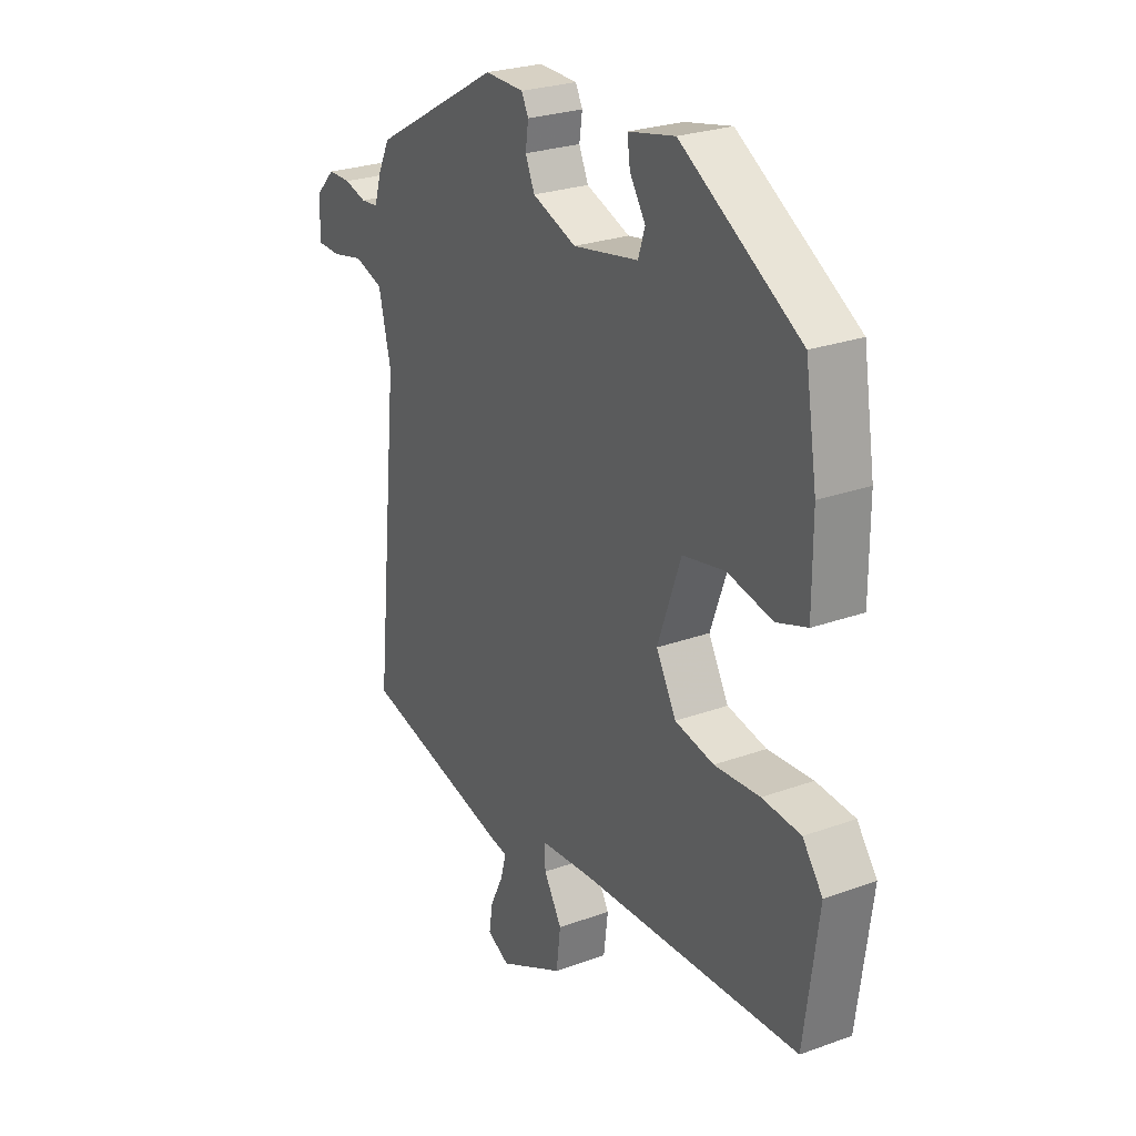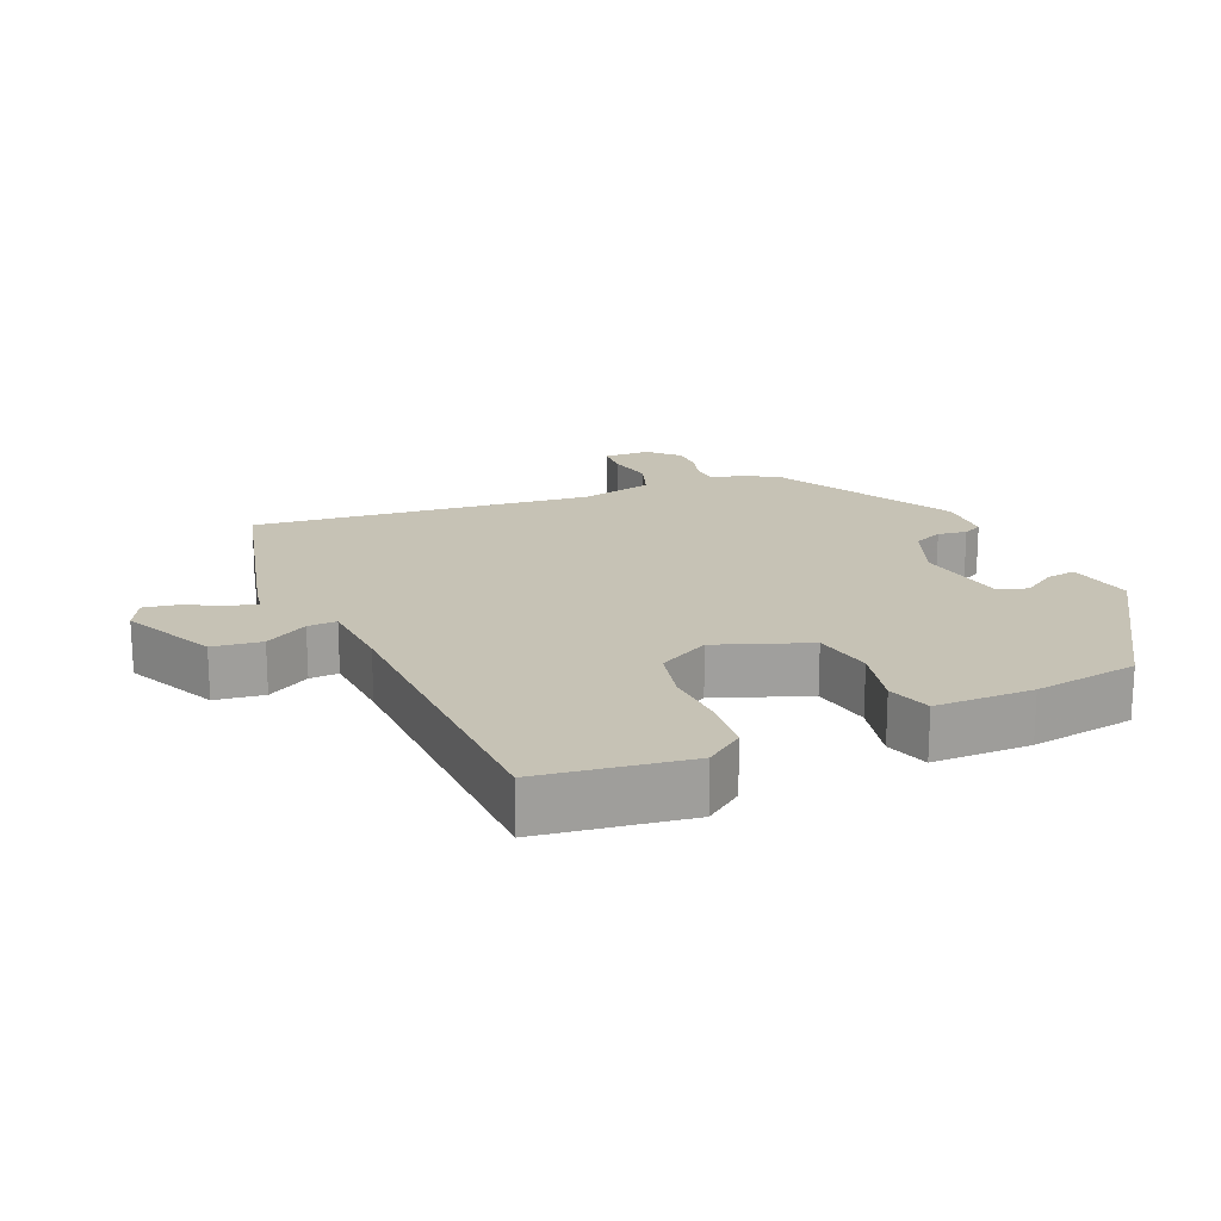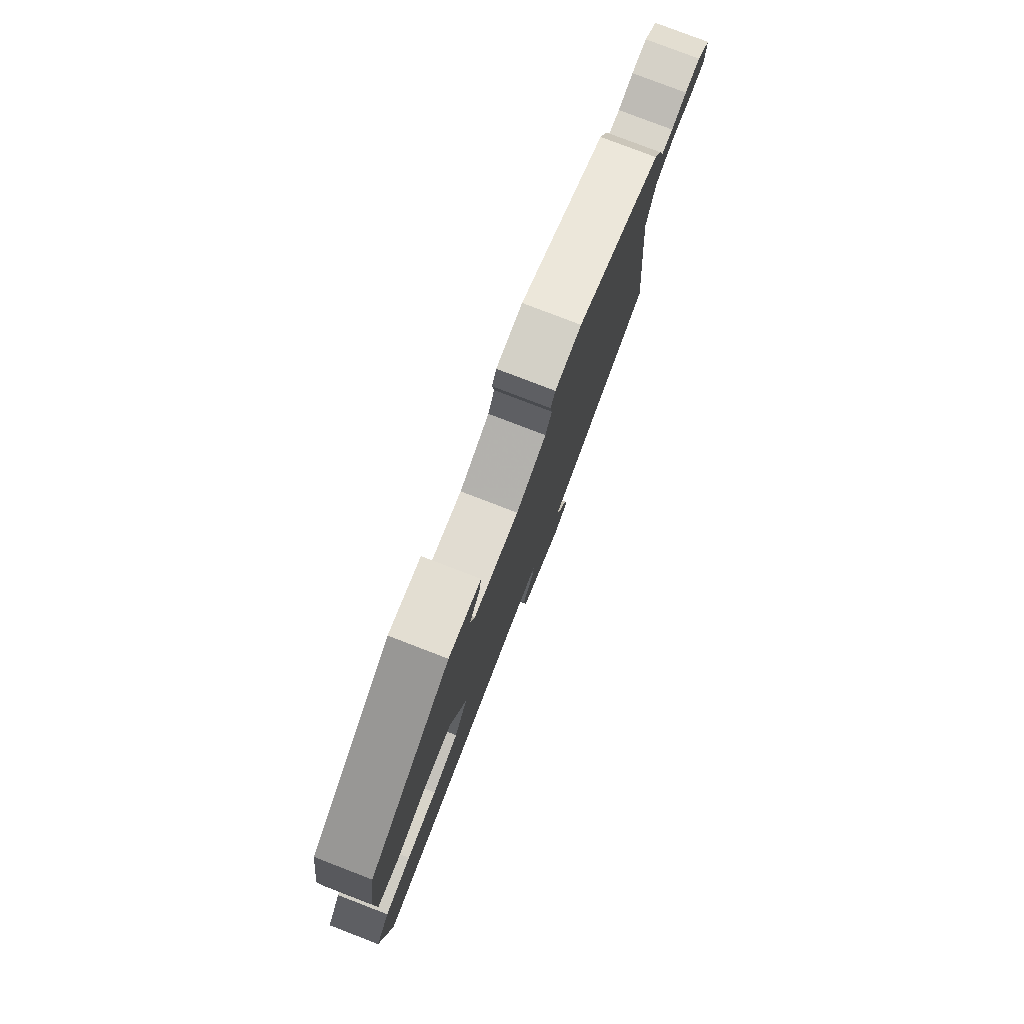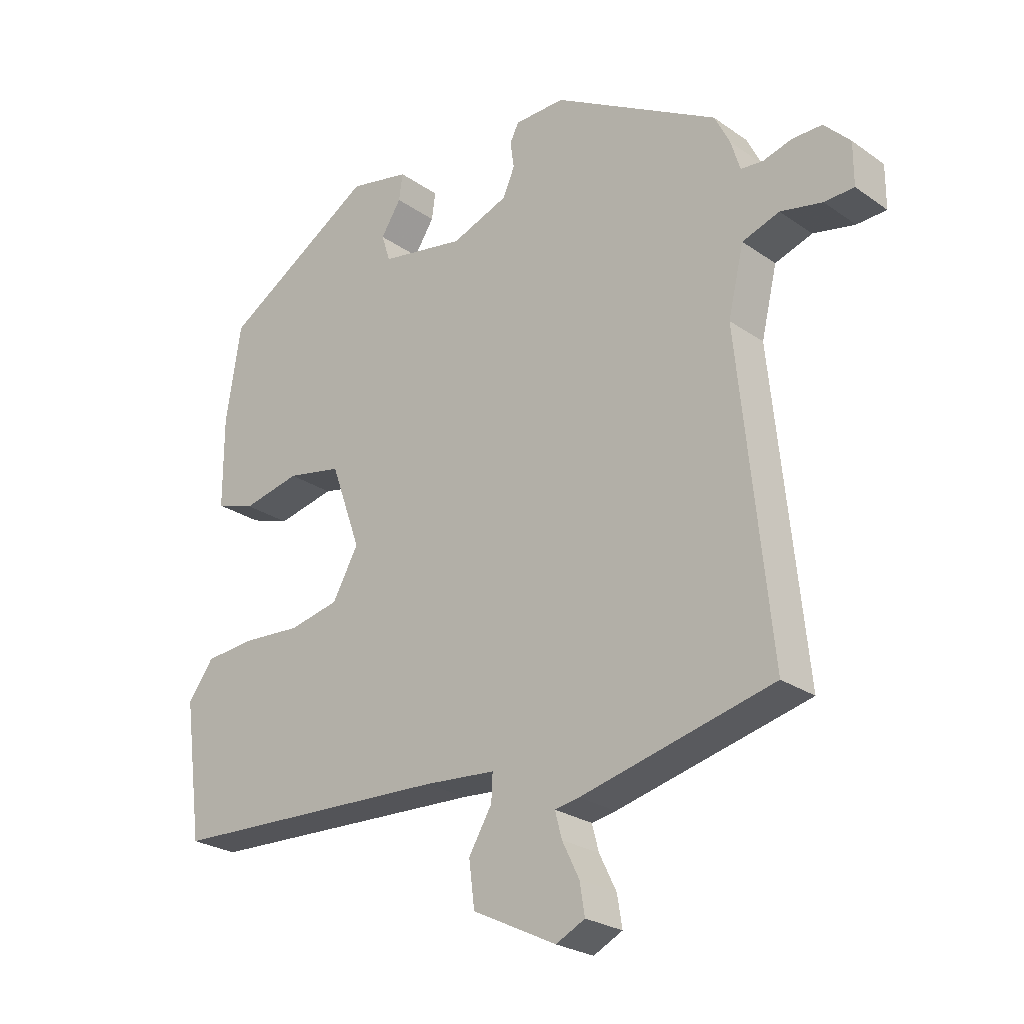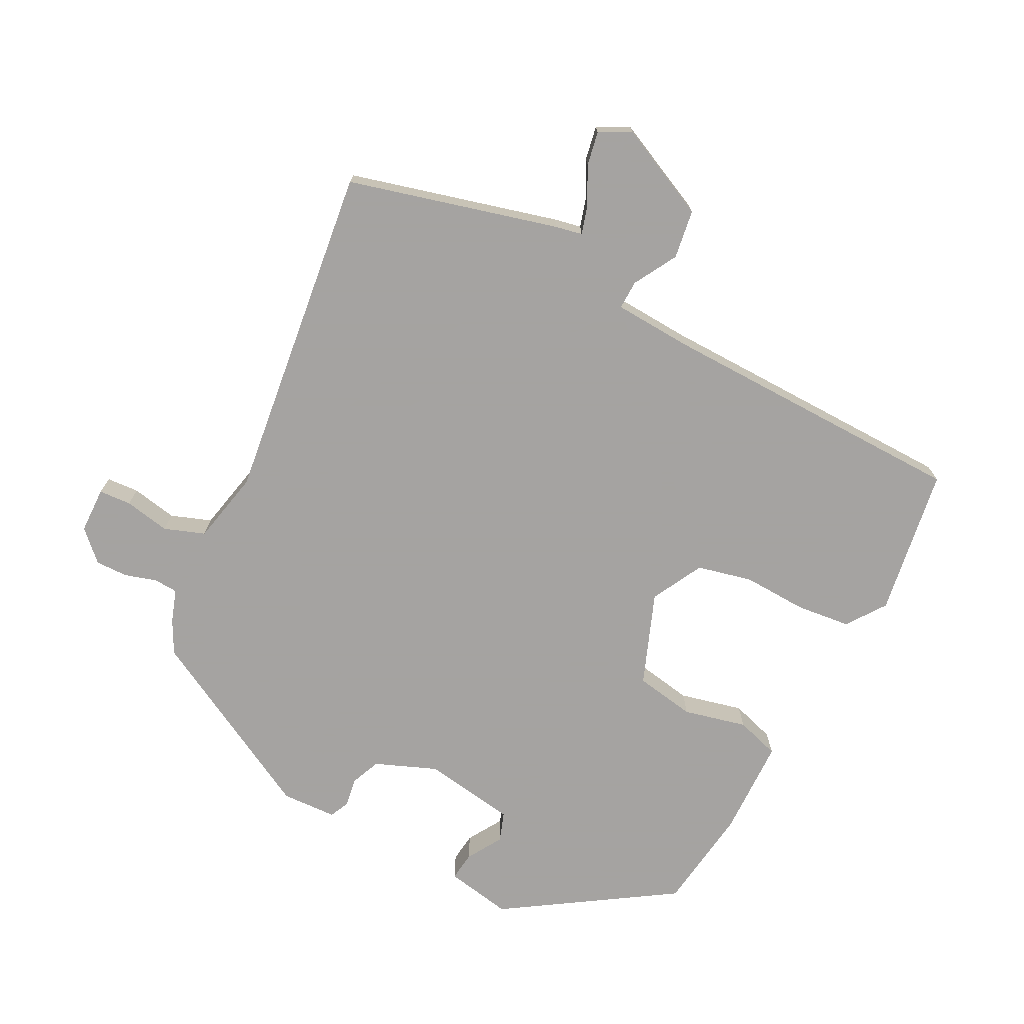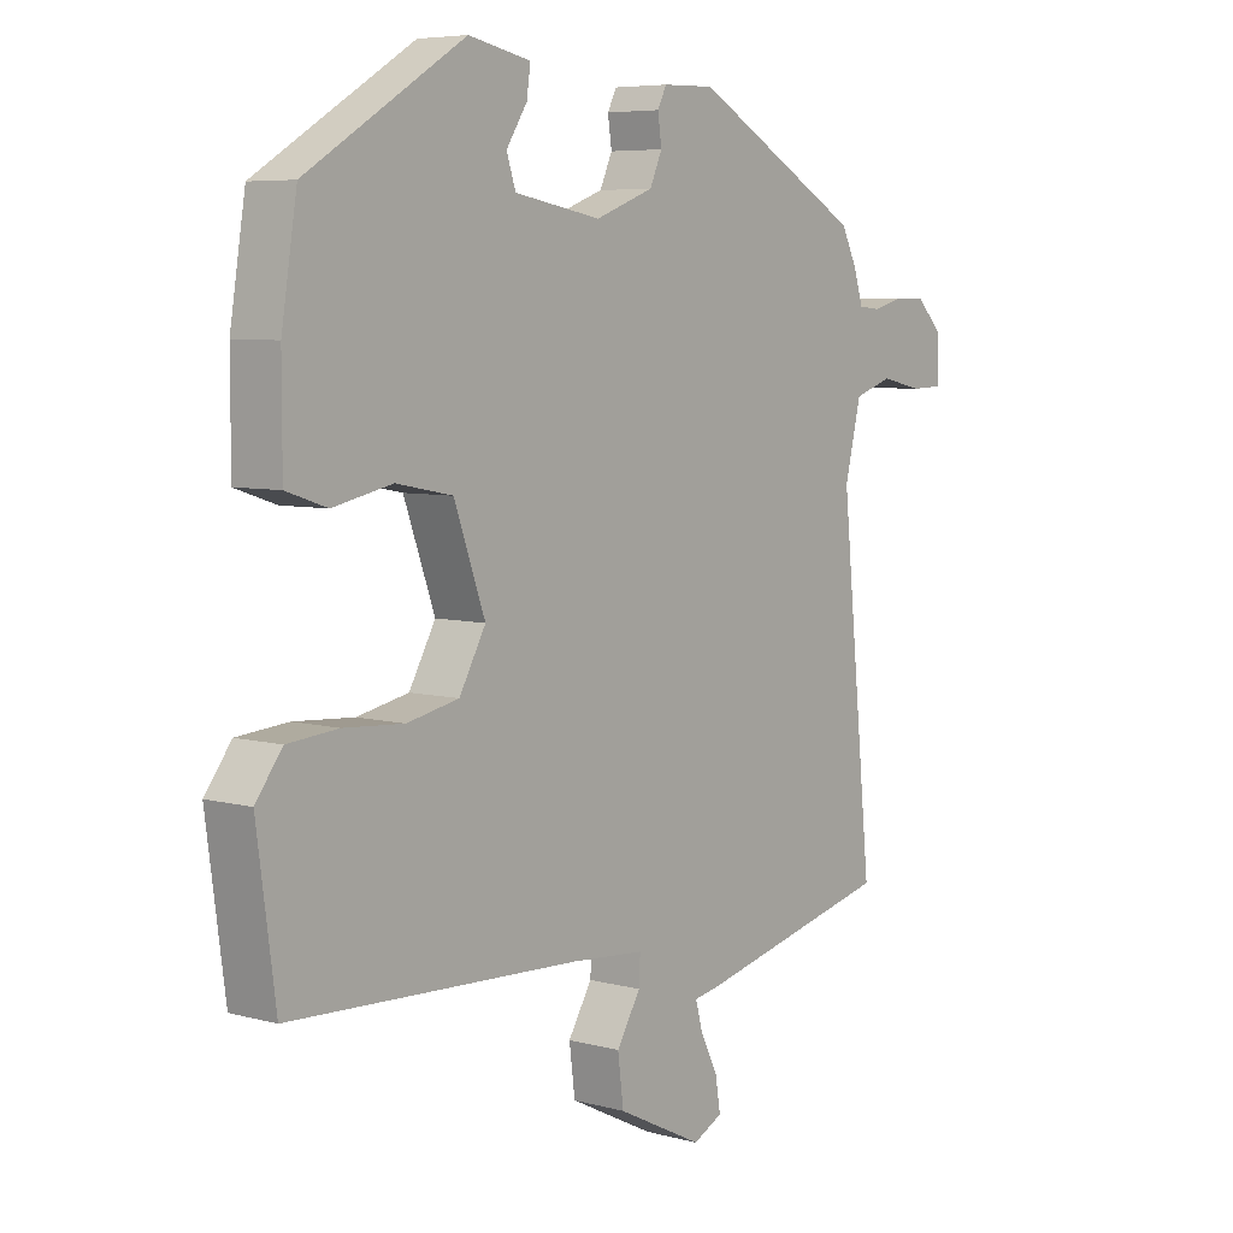
<metadata>
{"format":"obj","ext":"obj","renderer":"f3d","projection":"perspective","resolution":1024,"background":"white","views":[{"elev":25.7,"azim":-120.1,"up":"+Z"},{"elev":18.9,"azim":-112.6,"up":"+Y"},{"elev":79.4,"azim":-69.0,"up":"+Z"},{"elev":-25.1,"azim":41.8,"up":"+Z"},{"elev":-73.1,"azim":154.0,"up":"+Y"},{"elev":6.2,"azim":-51.1,"up":"+Z"}]}
</metadata>
<code>
v -0.466 0.07 0.367
v -0.222 0.07 0.518
v -0.126 0.07 0.498
v -0.132 0.07 0.456
v -0.164 0.07 0.406
v -0.15 0.07 0.363
v -0.016 0.07 0.339
v 0.074 0.07 0.373
v 0.093 0.07 0.416
v 0.087 0.07 0.458
v 0.101 0.07 0.486
v 0.181 0.07 0.488
v 0.443 0.07 0.34
v 0.467 0.07 0.292
v 0.482 0.07 0.244
v 0.517 0.07 0.241
v 0.563 0.07 0.254
v 0.61 0.07 0.254
v 0.651 0.07 0.212
v 0.651 0.07 0.145
v 0.604 0.07 0.143
v 0.538 0.07 0.157
v 0.479 0.07 0.137
v 0.454 0.07 0.032
v 0.504 0.07 -0.46
v 0.199 0.07 -0.534
v 0.16 0.07 -0.541
v 0.171 0.07 -0.582
v 0.198 0.07 -0.637
v 0.206 0.07 -0.686
v 0.16 0.07 -0.709
v 0.027 0.07 -0.643
v 0.018 0.07 -0.572
v 0.055 0.07 -0.51
v 0.057 0.07 -0.468
v -0.056 0.07 -0.459
v -0.505 0.07 -0.441
v -0.534 0.07 -0.225
v -0.493 0.07 -0.17
v -0.414 0.07 -0.163
v -0.321 0.07 -0.169
v -0.241 0.07 -0.152
v -0.2 0.07 -0.078
v -0.248 0.07 0.056
v -0.335 0.07 0.073
v -0.427 0.07 0.053
v -0.49 0.07 0.074
v -0.49 0.07 0.216
v -0.466 0 0.367
v -0.222 0 0.518
v -0.126 0 0.498
v -0.132 0 0.456
v -0.164 0 0.406
v -0.15 0 0.363
v -0.016 0 0.339
v 0.074 0 0.373
v 0.093 0 0.416
v 0.087 0 0.458
v 0.101 0 0.486
v 0.181 0 0.488
v 0.443 0 0.34
v 0.467 0 0.292
v 0.482 0 0.244
v 0.517 0 0.241
v 0.563 0 0.254
v 0.61 0 0.254
v 0.651 0 0.212
v 0.651 0 0.145
v 0.604 0 0.143
v 0.538 0 0.157
v 0.479 0 0.137
v 0.454 0 0.032
v 0.504 0 -0.46
v 0.199 0 -0.534
v 0.16 0 -0.541
v 0.171 0 -0.582
v 0.198 0 -0.637
v 0.206 0 -0.686
v 0.16 0 -0.709
v 0.027 0 -0.643
v 0.018 0 -0.572
v 0.055 0 -0.51
v 0.057 0 -0.468
v -0.056 0 -0.459
v -0.505 0 -0.441
v -0.534 0 -0.225
v -0.493 0 -0.17
v -0.414 0 -0.163
v -0.321 0 -0.169
v -0.241 0 -0.152
v -0.2 0 -0.078
v -0.248 0 0.056
v -0.335 0 0.073
v -0.427 0 0.053
v -0.49 0 0.074
v -0.49 0 0.216
f 45 46 47 48
f 44 45 48 1
f 38 39 40 41
f 36 37 38 41
f 35 36 41 42
f 31 32 33 34
f 31 34 35
f 28 29 30 31
f 27 28 31 35
f 24 25 26 27
f 23 24 27 35
f 19 20 21 22
f 19 22 23
f 16 17 18 19
f 15 16 19 23
f 9 10 11 12
f 8 9 12 13
f 7 8 13 14
f 2 3 4 5
f 44 1 2 5
f 43 44 5 6
f 35 42 43
f 7 14 15 23
f 23 35 43
f 6 7 23 43
f 96 95 94 93
f 49 96 93 92
f 89 88 87 86
f 89 86 85 84
f 90 89 84 83
f 82 81 80 79
f 83 82 79
f 79 78 77 76
f 83 79 76 75
f 75 74 73 72
f 83 75 72 71
f 70 69 68 67
f 71 70 67
f 67 66 65 64
f 71 67 64 63
f 60 59 58 57
f 61 60 57 56
f 62 61 56 55
f 53 52 51 50
f 53 50 49 92
f 54 53 92 91
f 91 90 83
f 71 63 62 55
f 91 83 71
f 91 71 55 54
f 1 49 50 2
f 2 50 51 3
f 3 51 52 4
f 4 52 53 5
f 5 53 54 6
f 6 54 55 7
f 7 55 56 8
f 8 56 57 9
f 9 57 58 10
f 10 58 59 11
f 11 59 60 12
f 12 60 61 13
f 13 61 62 14
f 14 62 63 15
f 15 63 64 16
f 16 64 65 17
f 17 65 66 18
f 18 66 67 19
f 19 67 68 20
f 20 68 69 21
f 21 69 70 22
f 22 70 71 23
f 23 71 72 24
f 24 72 73 25
f 25 73 74 26
f 26 74 75 27
f 27 75 76 28
f 28 76 77 29
f 29 77 78 30
f 30 78 79 31
f 31 79 80 32
f 32 80 81 33
f 33 81 82 34
f 34 82 83 35
f 35 83 84 36
f 36 84 85 37
f 37 85 86 38
f 38 86 87 39
f 39 87 88 40
f 40 88 89 41
f 41 89 90 42
f 42 90 91 43
f 43 91 92 44
f 44 92 93 45
f 45 93 94 46
f 46 94 95 47
f 47 95 96 48
f 48 96 49 1

</code>
